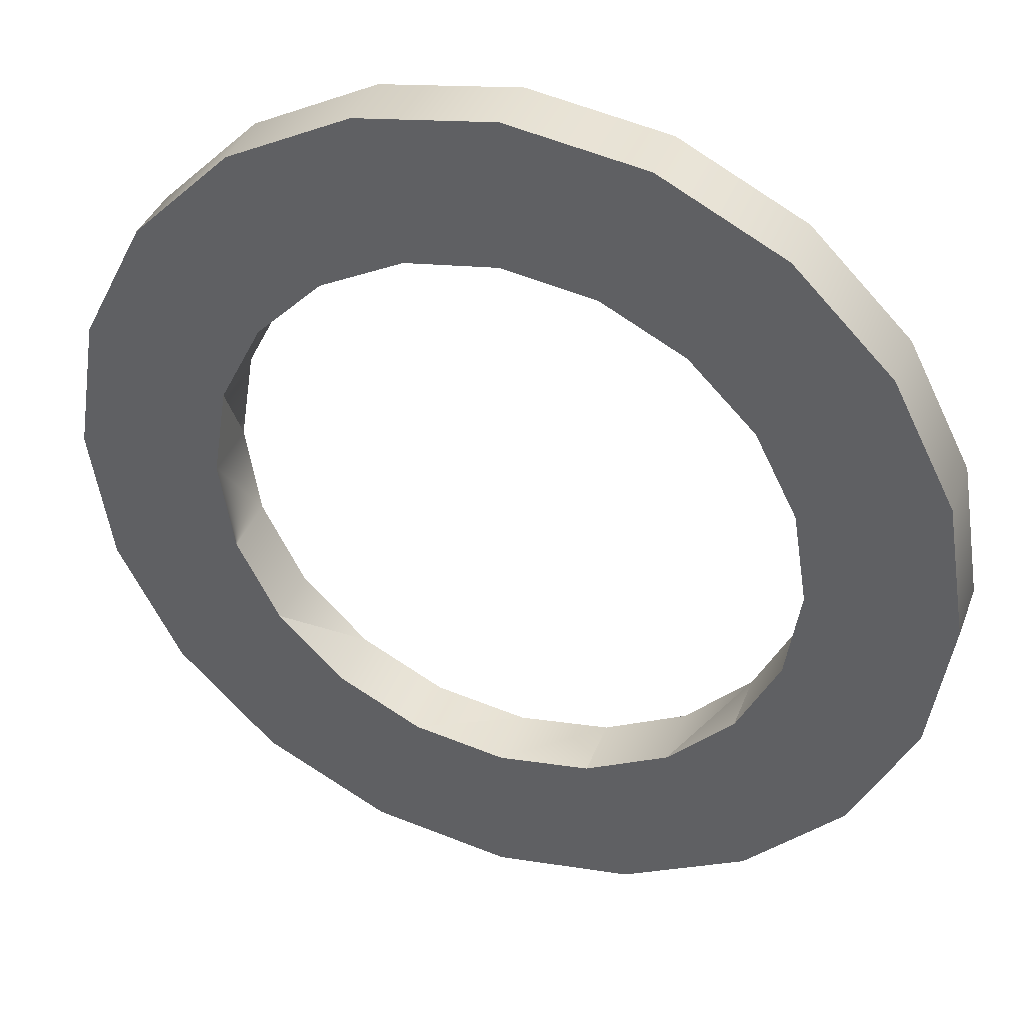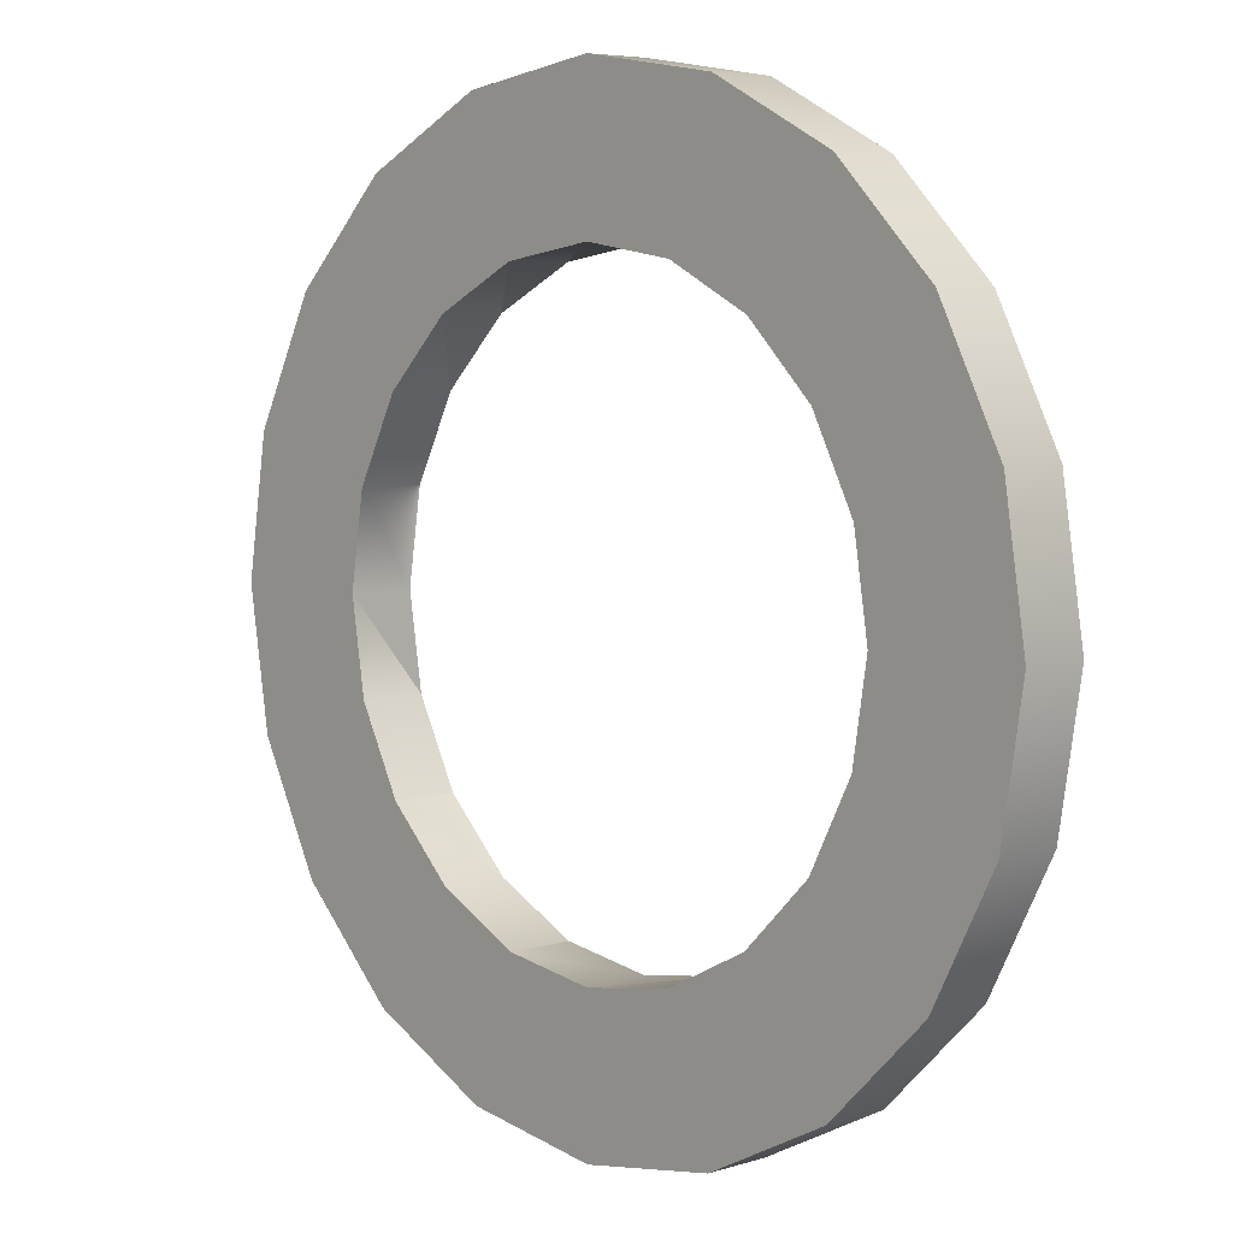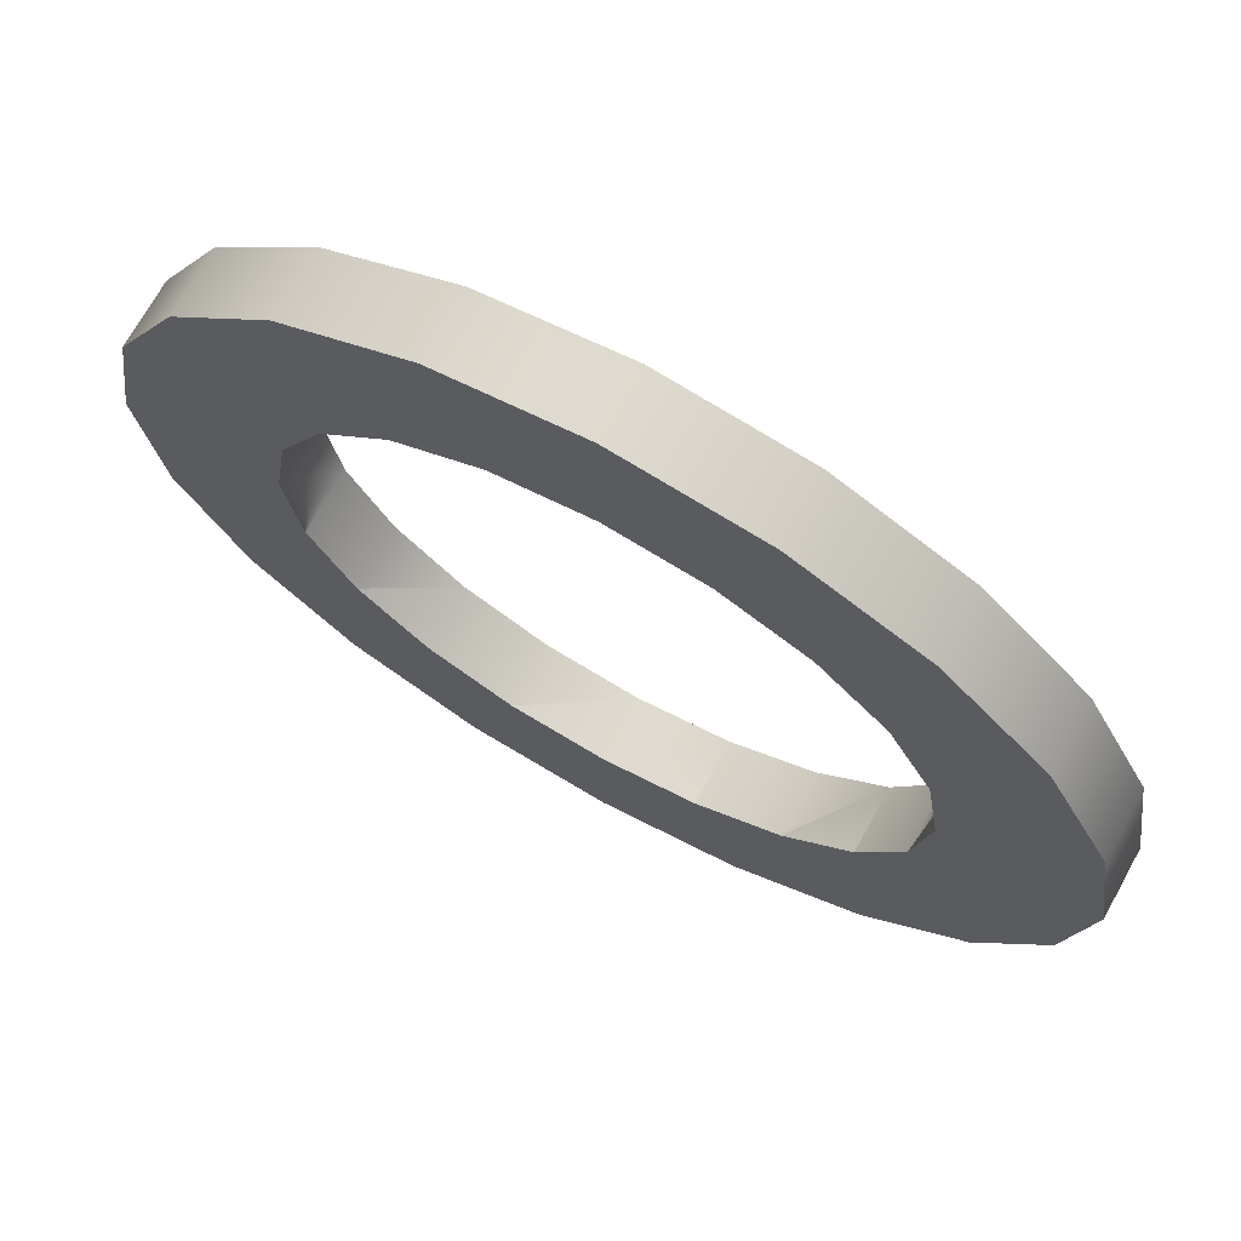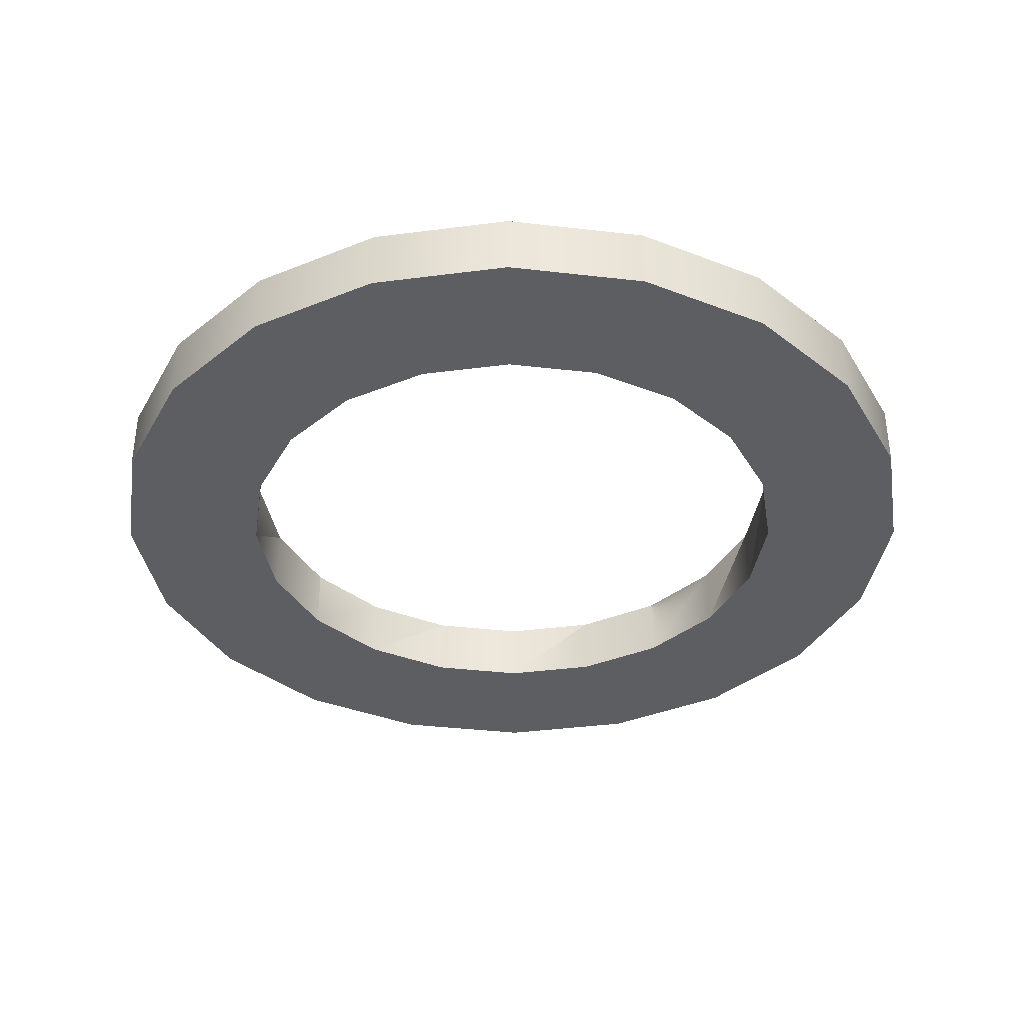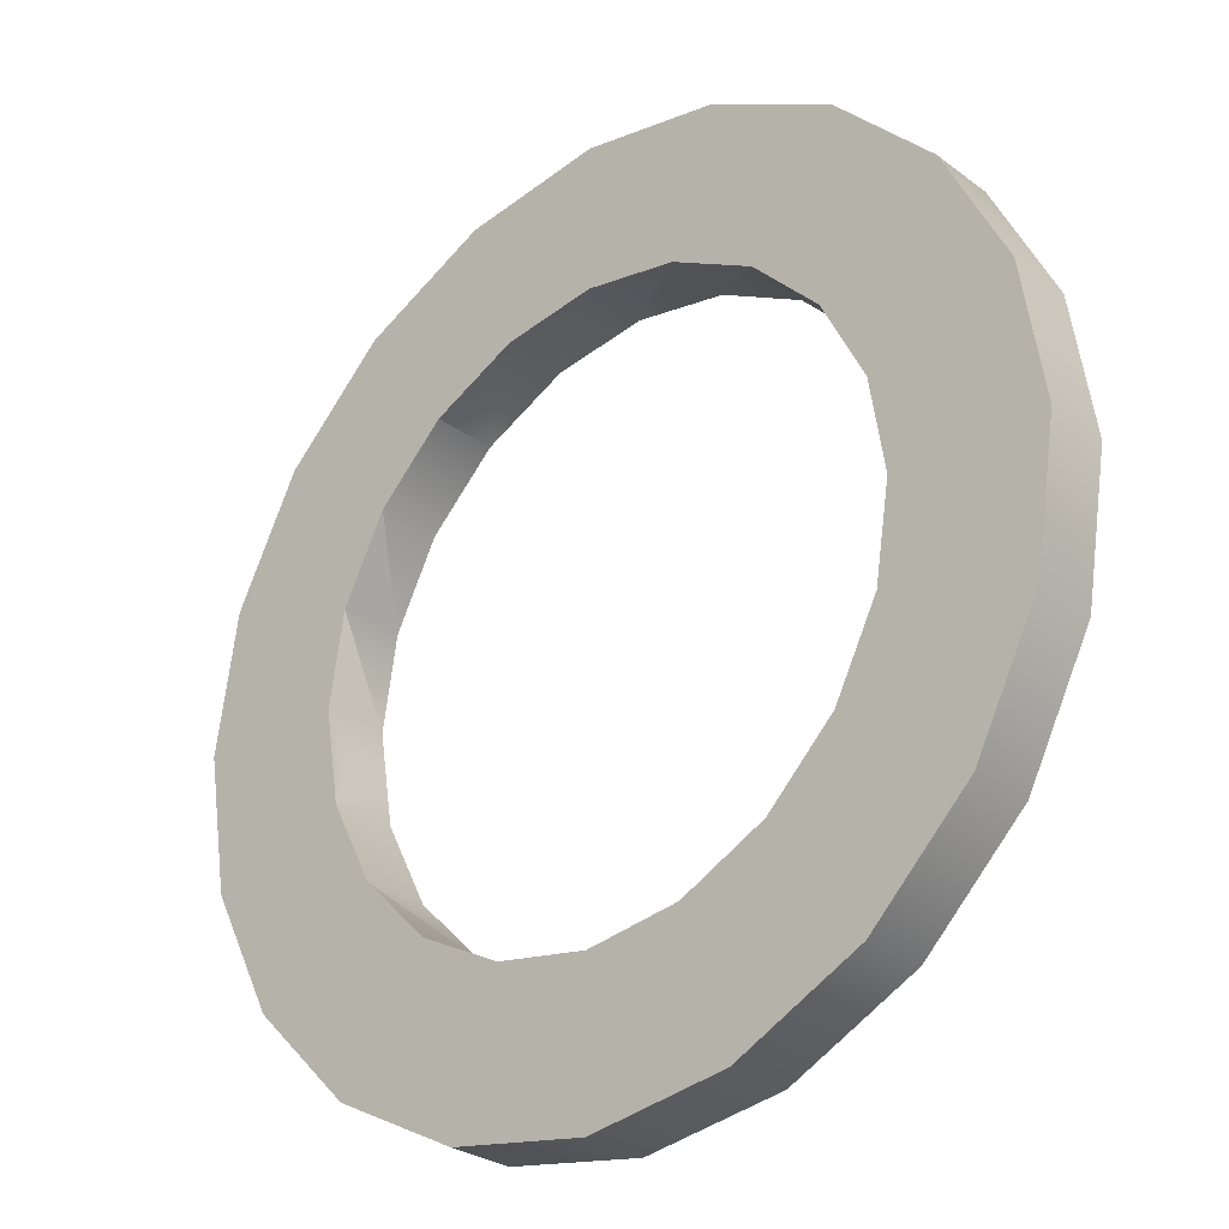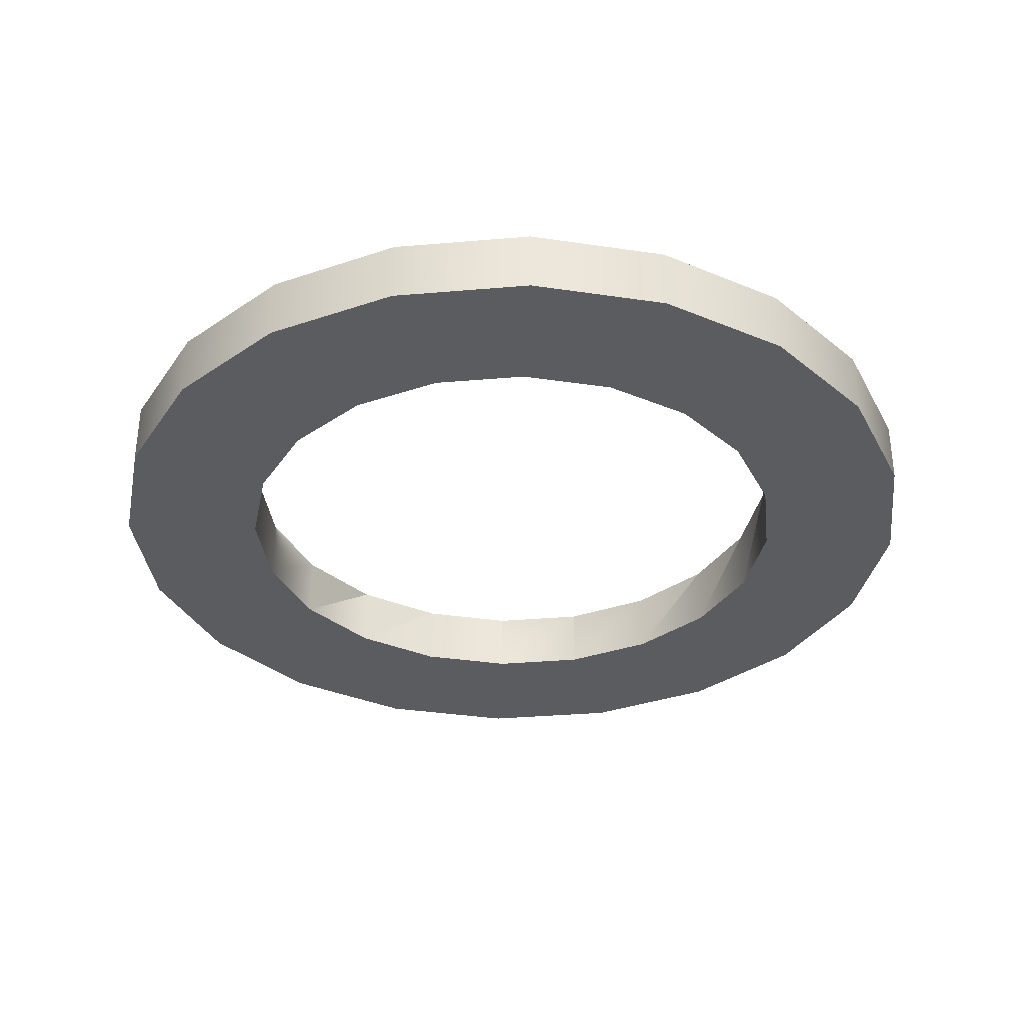
<metadata>
{"format":"obj","ext":"obj","renderer":"f3d","projection":"perspective","resolution":1024,"background":"white","views":[{"elev":38.2,"azim":-160.4,"up":"+Z"},{"elev":5.9,"azim":46.5,"up":"+Z"},{"elev":71.2,"azim":-151.0,"up":"+Z"},{"elev":-37.3,"azim":-35.5,"up":"+Y"},{"elev":-27.9,"azim":-138.5,"up":"+Z"},{"elev":-34.4,"azim":-146.4,"up":"+Y"}]}
</metadata>
<code>
g default
v 0.2075 0.09993 -0.6352
v 0.309 0.09993 -0.9475
v 0 0.09993 -0.9964
v 0 0.09993 -0.668
v -0.6716 0.09993 0.003605
v -1 0.09993 0.003605
v -0.9511 0.09993 0.3126
v -0.6388 0.09993 0.2112
v 0.5878 -0.04543 -0.8054
v 0.309 -0.04543 -0.9475
v 0.5878 0.09993 -0.8054
v -0.9511 -0.04543 0.3126
v -0.809 -0.04543 0.5914
v -0.809 0.09993 0.5914
v 0 -0.04543 -0.668
v 0.2075 -0.04543 -0.6352
v 0.2075 -0.04543 -0.6352
v 0.2075 0.09993 -0.6352
v -0.6388 -0.04543 0.2112
v -0.6388 -0.04543 0.2112
v -0.6716 -0.04543 0.003605
v -0.6388 0.09993 0.2112
v 0.3948 -0.04543 -0.5398
v -0.5434 -0.04543 0.3984
v -0.5434 0.09993 0.3984
v 0.3948 0.09993 -0.5398
v -0.5434 -0.04543 0.3984
v 0.809 -0.04543 -0.5842
v 0.5434 -0.04543 -0.3912
v 0.809 0.09993 -0.5842
v -0.5878 -0.04543 0.8126
v -0.5878 0.09993 0.8126
v 0.5434 0.09993 -0.3912
v -0.5434 0.09993 0.3984
v 0.5434 -0.04543 -0.3912
v 0.6388 -0.04543 -0.2039
v 0.6388 0.09993 -0.2039
v 0.5434 0.09993 -0.3912
v -0.3948 -0.04543 0.547
v -0.3948 -0.04543 0.547
v -0.309 -0.04543 0.9547
v -0.309 0.09993 0.9547
v 0.9511 -0.04543 -0.3054
v 0.9511 0.09993 -0.3054
v -0.3948 0.09993 0.547
v -0.3948 0.09993 0.547
v 0 -0.04543 0.6752
v 0 -0.04543 1.004
v -0.2075 -0.04543 0.6424
v 0.6388 -0.04543 -0.2039
v 1 -0.04543 0.003605
v 0.6716 -0.04543 0.003605
v -0.2075 0.09993 0.6424
v 0 0.09993 1.004
v 0 0.09993 0.6752
v 0.6716 0.09993 0.003605
v 1 0.09993 0.003605
v 0.6388 0.09993 -0.2039
v -0.2075 -0.04543 0.6424
v 0.9511 -0.04543 0.3126
v 0.6388 -0.04543 0.2112
v 0.2075 -0.04543 0.6424
v 0.309 -0.04543 0.9547
v 0.5434 -0.04543 0.3984
v 0.3948 -0.04543 0.547
v 0.3948 0.09993 0.547
v 0.5434 0.09993 0.3984
v 0.6388 0.09993 0.2112
v 0.9511 0.09993 0.3126
v 0.309 0.09993 0.9547
v 0.2075 0.09993 0.6424
v -0.2075 0.09993 0.6424
v 0.809 -0.04543 0.5914
v 0.809 0.09993 0.5914
v 0.5878 -0.04543 0.8126
v 0.5878 0.09993 0.8126
v 0.5434 -0.04543 0.3984
v 0.6388 -0.04543 0.2112
v 0.3948 -0.04543 0.547
v 0.2075 -0.04543 0.6424
v 0.6388 0.09993 0.2112
v 0.5434 0.09993 0.3984
v 0.3948 0.09993 0.547
v 0.2075 0.09993 0.6424
v -1 -0.04543 0.003605
v 0 -0.04543 -0.9964
v -0.309 0.09993 -0.9475
v -0.2075 0.09993 -0.6352
v -0.6388 0.09993 -0.2039
v -0.9511 0.09993 -0.3054
v -0.3948 -0.04543 -0.5398
v -0.2075 -0.04543 -0.6352
v -0.2075 0.09993 -0.6352
v -0.3948 0.09993 -0.5398
v -0.6388 -0.04543 -0.2039
v -0.5434 -0.04543 -0.3912
v -0.5434 0.09993 -0.3912
v -0.6388 0.09993 -0.2039
v -0.2075 -0.04543 -0.6352
v -0.6388 -0.04543 -0.2039
v -0.309 -0.04543 -0.9475
v -0.9511 -0.04543 -0.3054
v -0.3948 0.09993 -0.5398
v -0.5878 0.09993 -0.8054
v -0.809 0.09993 -0.5842
v -0.5434 0.09993 -0.3912
v -0.5434 -0.04543 -0.3912
v -0.809 -0.04543 -0.5842
v -0.5878 -0.04543 -0.8054
v -0.3948 -0.04543 -0.5398
g pCylinder12
f 1 2 3 4
f 5 6 7 8
f 9 10 2 11
f 12 13 14 7
f 15 16 17 18 1 4
f 19 20 21 5 8 22
f 16 10 9 23 17
f 24 19 22 25
f 17 23 26 18
f 27 13 12 20 19 24
f 11 2 1 18 26
f 23 9 28 29
f 28 9 11 30
f 13 31 32 14
f 33 30 11 26
f 7 14 34 25 22 8
f 35 36 37 38
f 39 31 13 27 40
f 31 41 42 32
f 43 28 30 44
f 14 32 45 46 34
f 47 48 41 49
f 50 43 51 52
f 40 27 24 25 34 46
f 53 42 54 55
f 56 57 44 58
f 41 48 54 42
f 51 43 44 57
f 49 41 31 39 59
f 52 51 60 61
f 62 63 48 47
f 23 29 35 38 33 26
f 64 65 66 67
f 68 69 57 56
f 55 54 70 71
f 32 42 53 72 45
f 48 63 70 54
f 60 51 57 69
f 73 60 69 74
f 63 75 76 70
f 59 39 40 46 45 72
f 29 28 43 50 36 35
f 75 73 74 76
f 44 30 33 38 37 58
f 61 60 73 77 78
f 79 75 63 62 80
f 47 49 59 72 53 55
f 36 50 52 56 58 37
f 74 69 68 81 82
f 70 76 83 84 71
f 52 61 78 81 68 56
f 80 62 47 55 71 84
f 78 77 64 67 82 81
f 65 79 80 84 83 66
f 77 73 75 79 65 64
f 76 74 82 67 66 83
f 20 12 85 21
f 15 86 10 16
f 10 86 3 2
f 85 12 7 6
f 4 3 87 88
f 89 90 6 5
f 91 92 93 94
f 95 96 97 98
f 92 99 15 4 88 93
f 21 100 95 98 89 5
f 99 101 86 15
f 21 85 102 100
f 103 104 105 106
f 86 101 87 3
f 102 85 6 90
f 107 108 109 110
f 101 109 104 87
f 108 102 90 105
f 87 104 103 94 93 88
f 105 90 89 98 97 106
f 109 108 105 104
f 110 109 101 99 92 91
f 100 102 108 107 96 95
f 96 107 110 91 94 103 106 97

</code>
